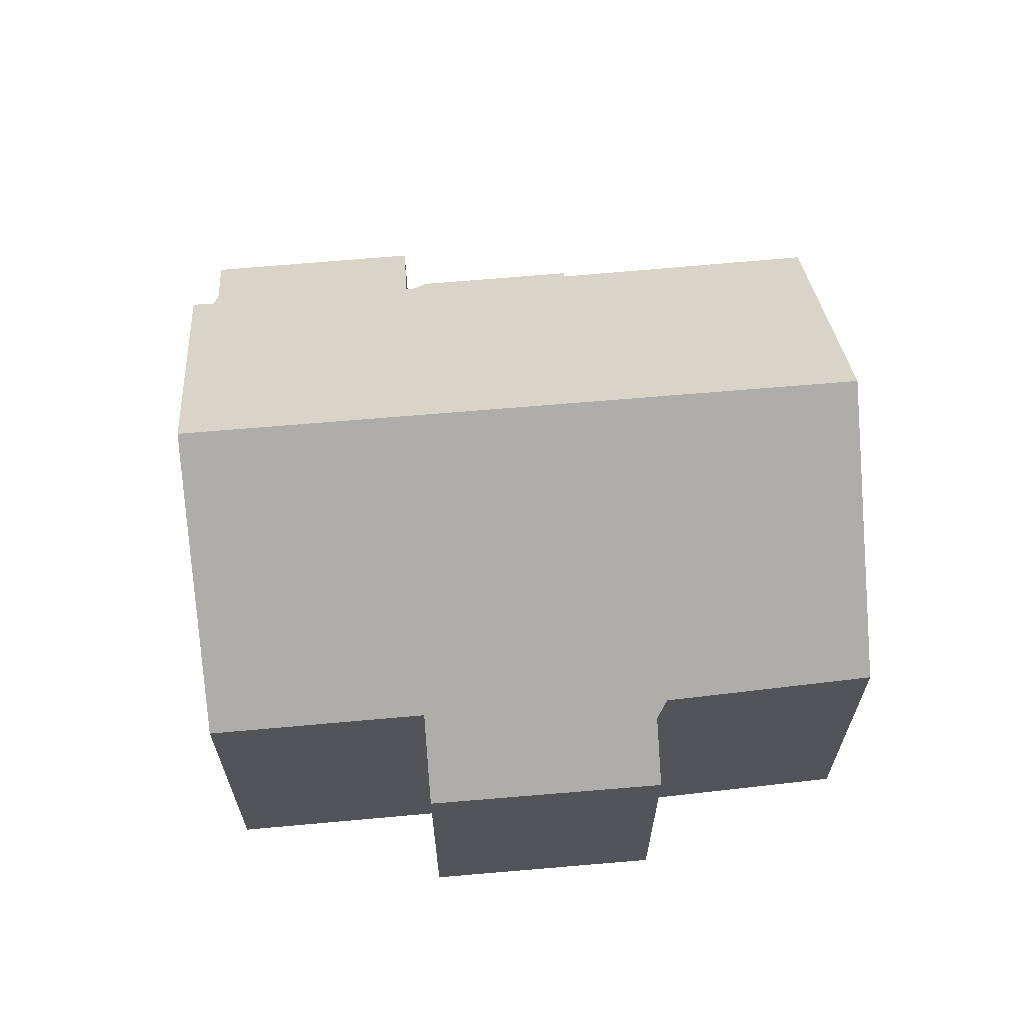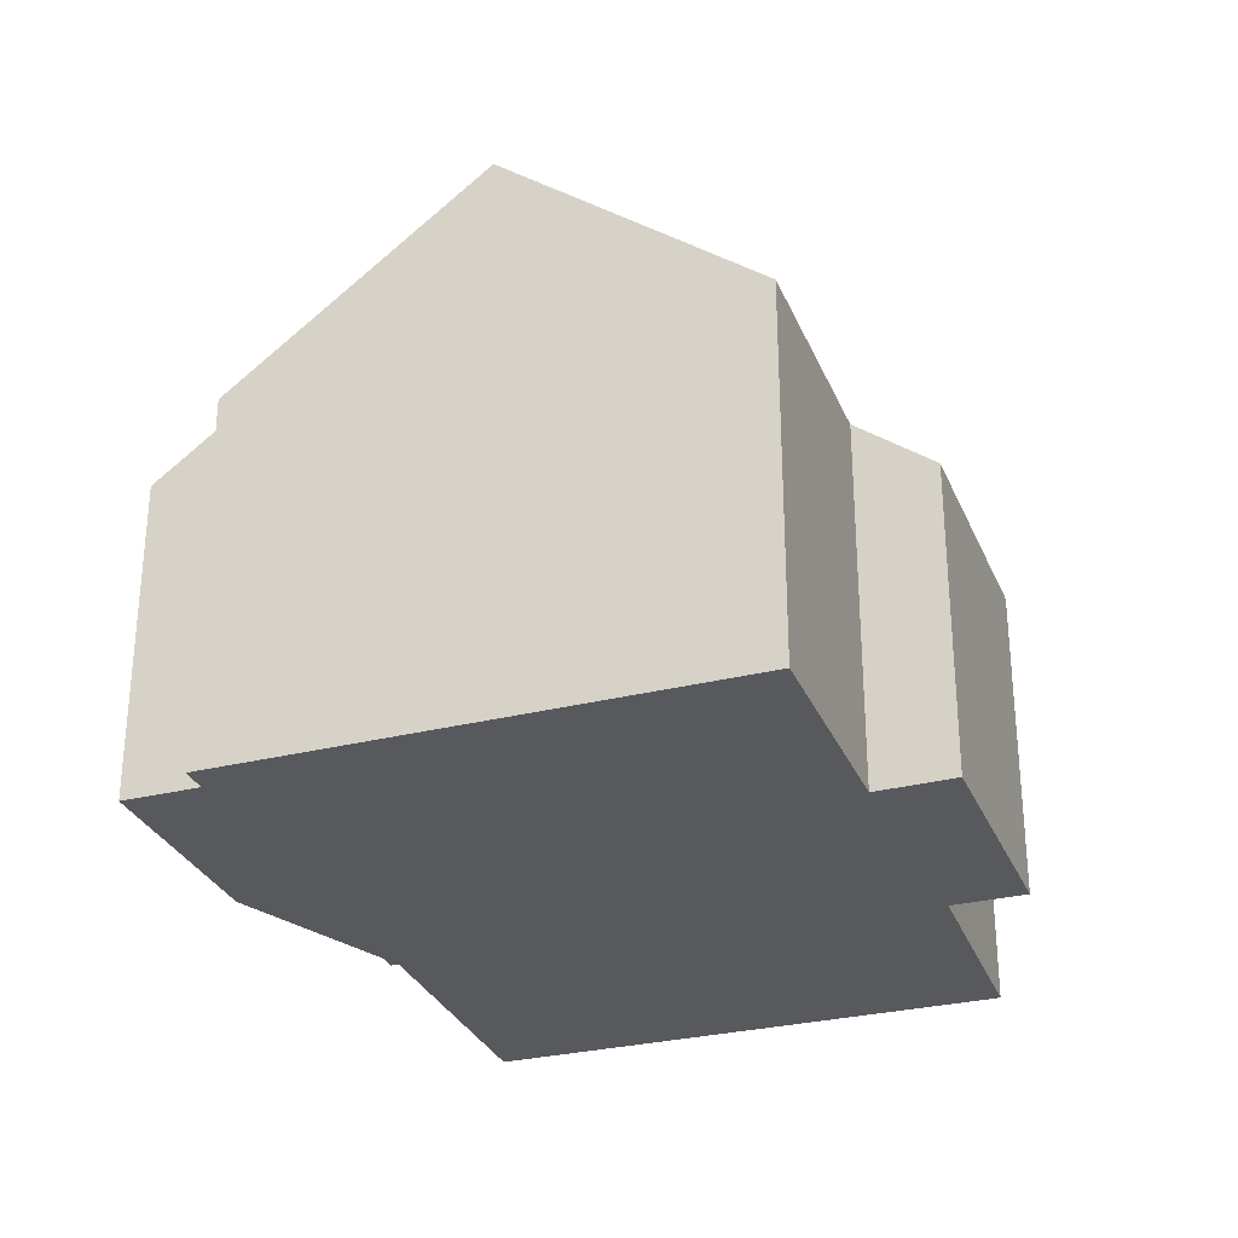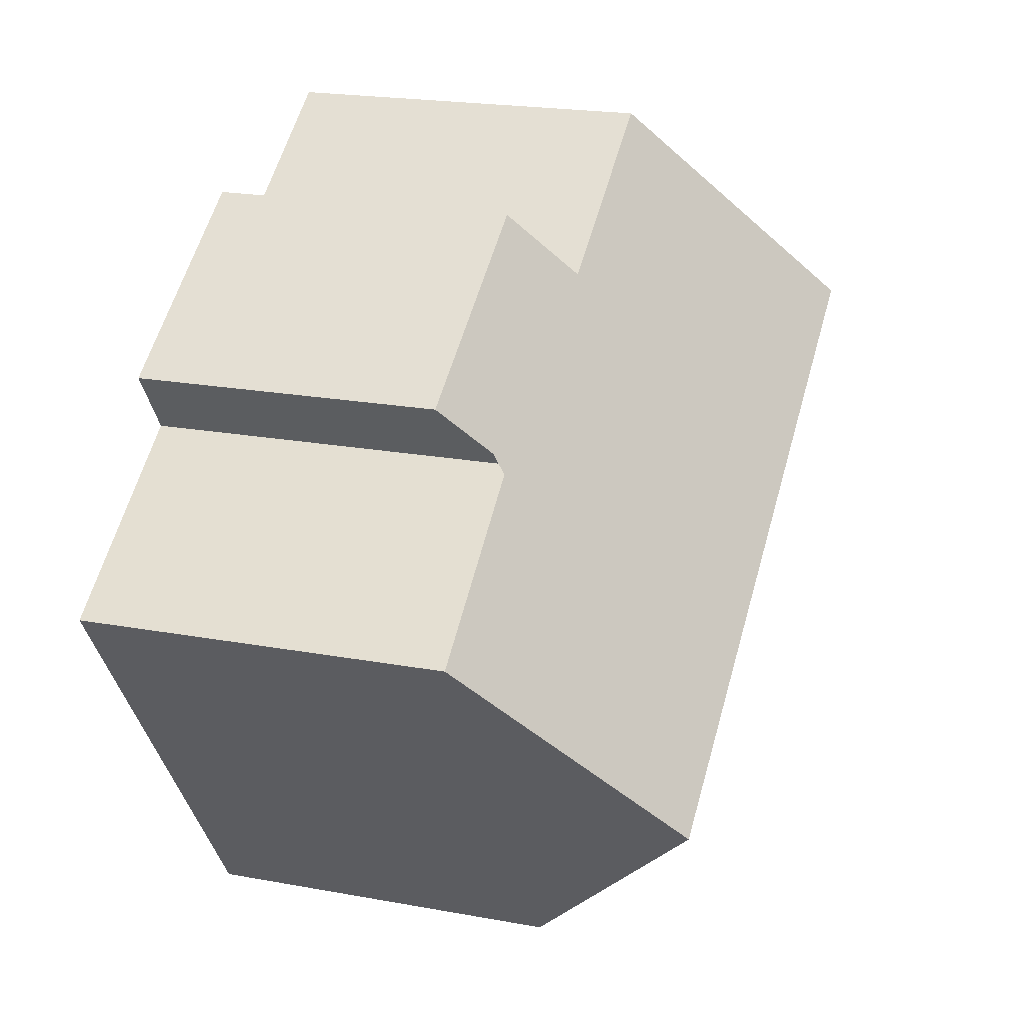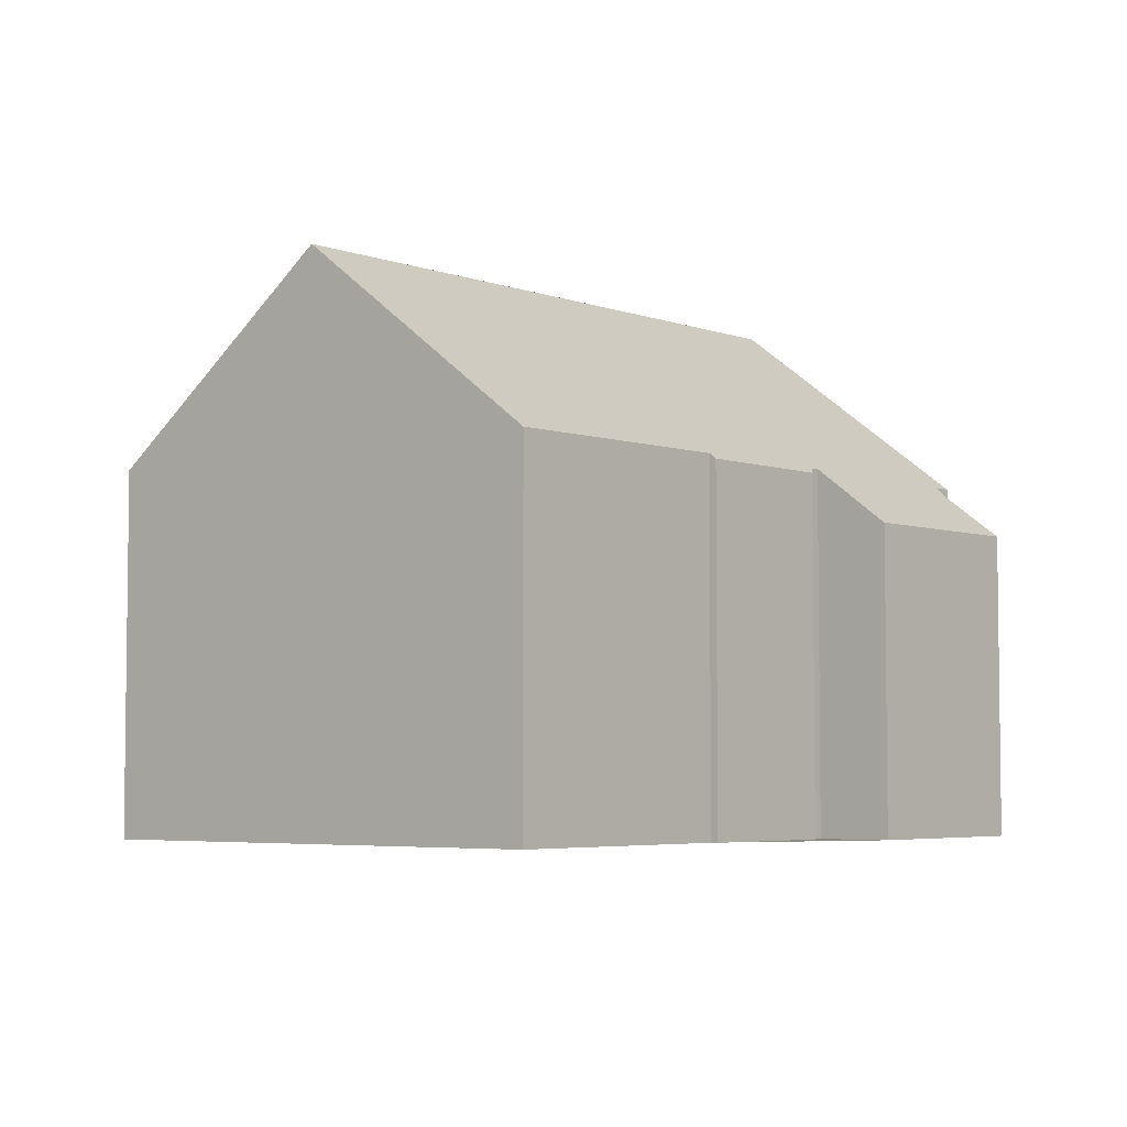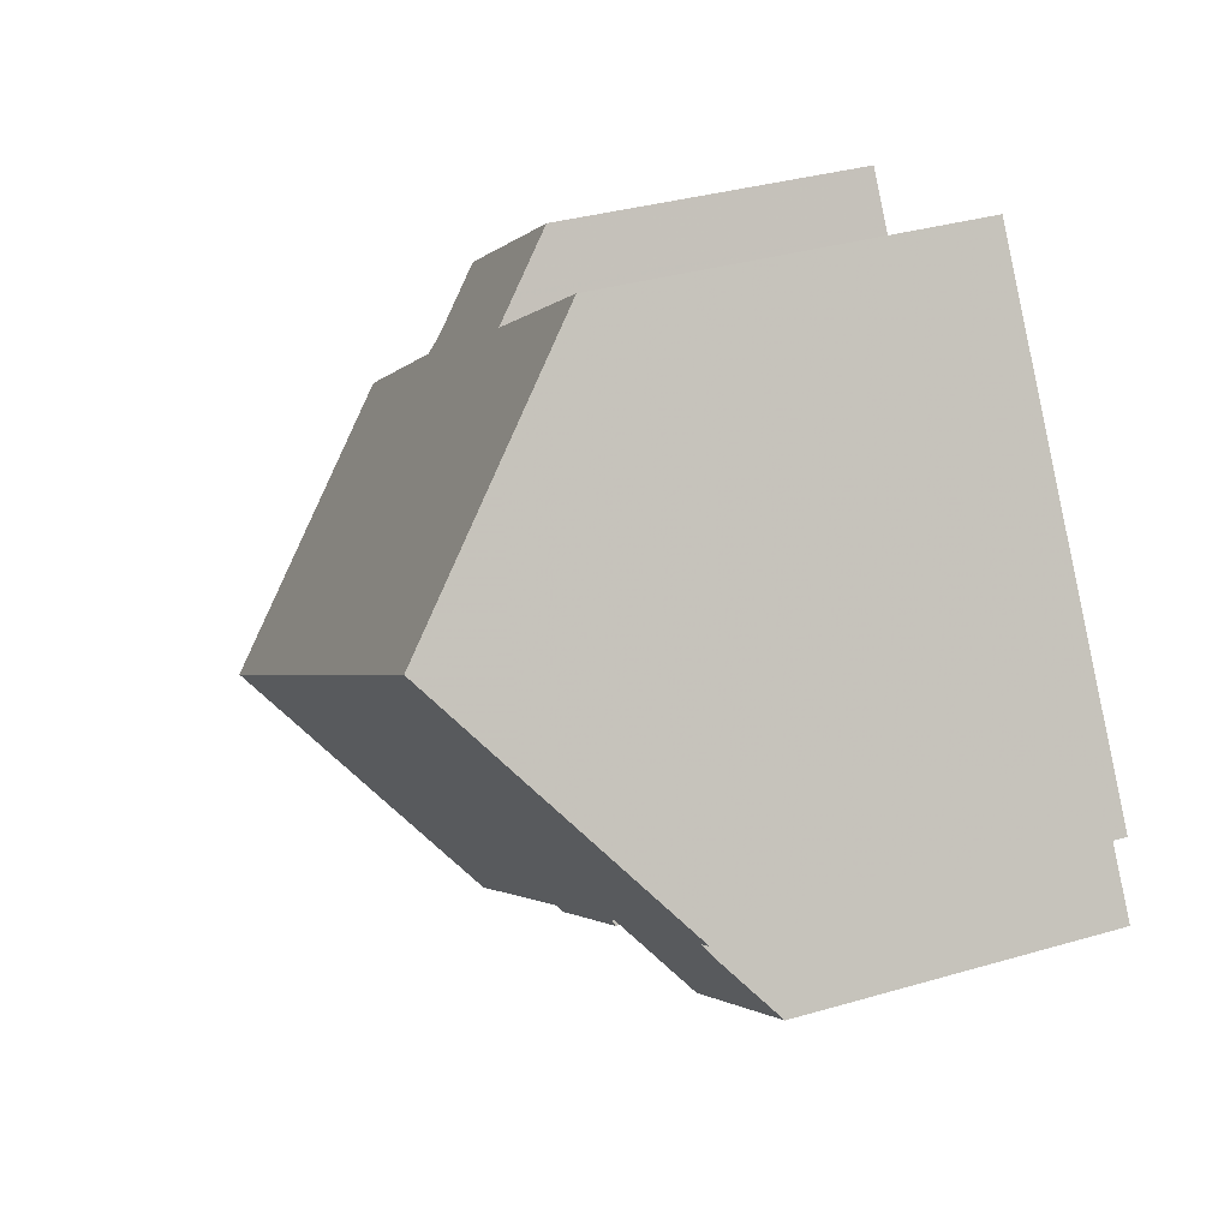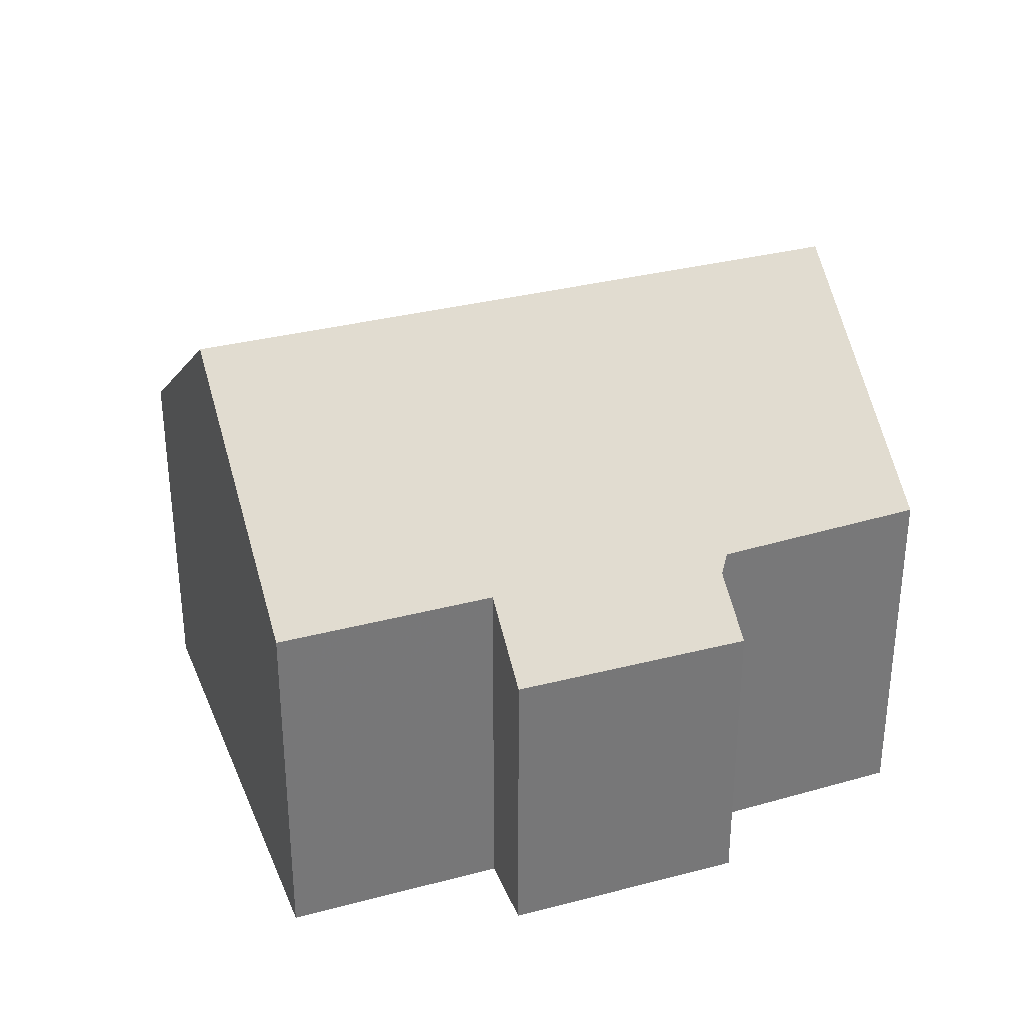
<metadata>
{"format":"obj","ext":"obj","renderer":"f3d","projection":"perspective","resolution":1024,"background":"white","views":[{"elev":66.2,"azim":-151.3,"up":"+Z"},{"elev":-30.0,"azim":143.9,"up":"+Z"},{"elev":20.9,"azim":-71.6,"up":"+Y"},{"elev":-4.8,"azim":-15.9,"up":"+Z"},{"elev":34.5,"azim":68.5,"up":"+Y"},{"elev":33.4,"azim":-166.2,"up":"+Z"}]}
</metadata>
<code>
v -250.6 -380.4 5.278
v -250.7 -380.3 5.362
v -254 -382.6 5.305
v -245.5 -376.9 5.394
v -245.9 -377.1 5.399
v -245.2 -378 4.553
v -247.9 -379.8 4.524
v -248.5 -378.8 5.39
v -248.8 -379 5.379
v -248.7 -379.1 5.295
v -258.2 -376.3 5.34
v -255.5 -374.4 5.288
v -256.1 -373.5 4.461
v -253.1 -371.5 4.483
v -252.5 -372.5 5.36
v -249.7 -370.6 5.367
v -247.6 -373.7 8.213
v -256.1 -379.4 8.171
v -247.9 -373.9 8.212
v -245.7 -377 5.397
v -256 -379.3 8.172
v -256.1 -379.4 8.171
v -247.6 -373.7 8.213
v -247.9 -373.9 8.212
v -250 -370.8 5.366
v -252.7 -372.1 5.07
v -255.6 -374.2 5.125
v -256 -379.3 8.172
v -253.8 -382.5 5.308
v -258.1 -376.2 5.337
v -245.7 -377.3 5.215
v -248.4 -379 5.209
v -251.1 -376.1 8.195
v -253.9 -372 4.477
v -253.5 -372.7 5.085
v -251.1 -376.1 8.195
v -249 -379.3 5.293
v -247.6 -379.7 4.527
v -248.2 -378.9 5.209
v -250.4 -375.6 8.199
v -252.7 -372.1 5.07
v -253.1 -371.5 4.483
v -250.4 -375.6 8.199
v -252.5 -372.5 5.36
v -252.6 -372.2 5.125
v -248.1 -378.9 5.209
v -247.6 -379.6 4.527
v -250.3 -375.5 8.199
v -250.3 -375.5 8.199
v -252.4 -372.5 5.36
v -245.7 -377 5.396
v -247.8 -373.9 8.212
v -247.8 -373.9 8.212
v -249.9 -370.7 5.366
v -255.4 -378.9 8.175
v -255.4 -378.9 8.175
v -253.2 -382.1 5.318
v -257.5 -375.8 5.325
v -254.9 -378.6 8.177
v -254.9 -378.6 8.177
v -252.7 -381.7 5.327
v -257 -375.5 5.317
v -248.2 -378.9 5.221
v -248.4 -379 5.22
v -245.8 -377.3 5.227
v -248.1 -378.8 5.221
v -251.4 -374 6.801
v -252.2 -374.6 6.816
v -248.9 -372.3 6.755
v -251.4 -374 6.801
v -248.9 -372.3 6.754
v -256.3 -377.5 6.893
v -256.9 -378 6.905
v -255.8 -377.2 6.885
v -248.7 -372.1 6.751
v -257.1 -378.1 6.908
v -249.4 -377 6.894
v -250.1 -377.6 6.873
v -246.9 -375.3 6.965
v -249.4 -377 6.896
v -246.9 -375.2 6.966
v -254.3 -380.5 6.755
v -254.9 -380.9 6.737
v -253.8 -380.1 6.769
v -255.1 -381 6.733
v -246.7 -375.1 6.971
v -248.5 -378.5 5.606
v -249.2 -379 5.604
v -245.9 -376.8 5.612
v -248.4 -378.4 5.606
v -245.9 -376.7 5.612
v -253.4 -381.8 5.594
v -254.1 -382.2 5.592
v -252.9 -381.4 5.595
v -254.2 -382.3 5.592
v -245.7 -376.6 5.613
v -250.7 -380.3 5.362
v -250.6 -380.4 5.278
v -250.6 -380.4 0
v -250.7 -380.3 0
v -252.7 -381.7 5.327
v -250.7 -380.3 5.362
v -250.7 -380.3 0
v -252.7 -381.7 0
v -254.2 -382.3 5.592
v -254 -382.6 5.305
v -254 -382.6 -8.882e-16
v -254.2 -382.3 0
v -245.7 -377 5.396
v -245.5 -376.9 5.394
v -245.5 -376.9 -8.882e-16
v -245.7 -377 0
v -245.8 -377.3 5.227
v -245.9 -377.1 5.399
v -245.9 -377.1 8.882e-16
v -245.8 -377.3 8.882e-16
v -247.6 -379.6 4.527
v -245.2 -378 4.553
v -245.2 -378 0
v -247.6 -379.6 0
v -248.4 -379 5.209
v -247.9 -379.8 4.524
v -247.9 -379.8 0
v -248.4 -379 0
v -248.8 -379 5.379
v -248.5 -378.8 5.39
v -248.5 -378.8 8.882e-16
v -248.8 -379 0
v -248.7 -379.1 5.295
v -248.8 -379 5.379
v -248.8 -379 0
v -248.7 -379.1 -8.882e-16
v -249 -379.3 5.293
v -248.7 -379.1 5.295
v -248.7 -379.1 -8.882e-16
v -249 -379.3 0
v -258.1 -376.2 5.337
v -258.2 -376.3 5.34
v -258.2 -376.3 0
v -258.1 -376.2 0
v -255.6 -374.2 5.125
v -255.5 -374.4 5.288
v -255.5 -374.4 0
v -255.6 -374.2 8.882e-16
v -253.9 -372 4.477
v -256.1 -373.5 4.461
v -256.1 -373.5 -8.882e-16
v -253.9 -372 0
v -252.7 -372.1 5.07
v -253.1 -371.5 4.483
v -253.1 -371.5 0
v -252.7 -372.1 0
v -252.5 -372.5 5.36
v -252.5 -372.5 5.36
v -252.5 -372.5 0
v -252.5 -372.5 0
v -248.7 -372.1 6.751
v -249.7 -370.6 5.367
v -249.7 -370.6 0
v -248.7 -372.1 0
v -246.7 -375.1 6.971
v -247.6 -373.7 8.213
v -247.6 -373.7 0
v -246.7 -375.1 0
v -245.9 -377.1 5.399
v -245.7 -377 5.397
v -245.7 -377 0
v -245.9 -377.1 8.882e-16
v -257.1 -378.1 6.908
v -256.1 -379.4 8.171
v -256.1 -379.4 0
v -257.1 -378.1 0
v -249.9 -370.7 5.366
v -250 -370.8 5.366
v -250 -370.8 0
v -249.9 -370.7 0
v -252.6 -372.2 5.125
v -252.7 -372.1 5.07
v -252.7 -372.1 0
v -252.6 -372.2 0
v -256.1 -373.5 4.461
v -255.6 -374.2 5.125
v -255.6 -374.2 8.882e-16
v -256.1 -373.5 -8.882e-16
v -254 -382.6 5.305
v -253.8 -382.5 5.308
v -253.8 -382.5 8.882e-16
v -254 -382.6 -8.882e-16
v -257.5 -375.8 5.325
v -258.1 -376.2 5.337
v -258.1 -376.2 0
v -257.5 -375.8 0
v -245.2 -378 4.553
v -245.7 -377.3 5.215
v -245.7 -377.3 0
v -245.2 -378 0
v -248.4 -379 5.22
v -248.4 -379 5.209
v -248.4 -379 0
v -248.4 -379 -8.882e-16
v -253.1 -371.5 4.483
v -253.9 -372 4.477
v -253.9 -372 0
v -253.1 -371.5 0
v -250.6 -380.4 5.278
v -249 -379.3 5.293
v -249 -379.3 0
v -250.6 -380.4 0
v -247.9 -379.8 4.524
v -247.6 -379.7 4.527
v -247.6 -379.7 0
v -247.9 -379.8 0
v -253.1 -371.5 4.483
v -253.1 -371.5 4.483
v -253.1 -371.5 0
v -253.1 -371.5 0
v -252.4 -372.5 5.36
v -252.5 -372.5 5.36
v -252.5 -372.5 0
v -252.4 -372.5 0
v -252.5 -372.5 5.36
v -252.6 -372.2 5.125
v -252.6 -372.2 0
v -252.5 -372.5 0
v -247.6 -379.7 4.527
v -247.6 -379.6 4.527
v -247.6 -379.6 0
v -247.6 -379.7 0
v -250 -370.8 5.366
v -252.4 -372.5 5.36
v -252.4 -372.5 0
v -250 -370.8 0
v -245.7 -377 5.397
v -245.7 -377 5.396
v -245.7 -377 0
v -245.7 -377 0
v -249.7 -370.6 5.367
v -249.9 -370.7 5.366
v -249.9 -370.7 0
v -249.7 -370.6 0
v -253.8 -382.5 5.308
v -253.2 -382.1 5.318
v -253.2 -382.1 0
v -253.8 -382.5 8.882e-16
v -257 -375.5 5.317
v -257.5 -375.8 5.325
v -257.5 -375.8 0
v -257 -375.5 0
v -253.2 -382.1 5.318
v -252.7 -381.7 5.327
v -252.7 -381.7 0
v -253.2 -382.1 0
v -255.5 -374.4 5.288
v -257 -375.5 5.317
v -257 -375.5 0
v -255.5 -374.4 0
v -248.5 -378.8 5.39
v -248.4 -379 5.22
v -248.4 -379 -8.882e-16
v -248.5 -378.8 8.882e-16
v -245.7 -377.3 5.215
v -245.8 -377.3 5.227
v -245.8 -377.3 8.882e-16
v -245.7 -377.3 0
v -247.6 -373.7 8.213
v -248.7 -372.1 6.751
v -248.7 -372.1 0
v -247.6 -373.7 0
v -258.2 -376.3 5.34
v -257.1 -378.1 6.908
v -257.1 -378.1 0
v -258.2 -376.3 0
v -256.1 -379.4 8.171
v -255.1 -381 6.733
v -255.1 -381 0
v -256.1 -379.4 0
v -245.7 -376.6 5.613
v -246.7 -375.1 6.971
v -246.7 -375.1 0
v -245.7 -376.6 0
v -255.1 -381 6.733
v -254.2 -382.3 5.592
v -254.2 -382.3 0
v -255.1 -381 0
v -245.5 -376.9 5.394
v -245.7 -376.6 5.613
v -245.7 -376.6 0
v -245.5 -376.9 -8.882e-16
v -250.6 -380.4 0
v -250.7 -380.3 0
v -254 -382.6 0
v -258.2 -376.3 0
v -255.5 -374.4 0
v -256.1 -373.5 0
v -253.1 -371.5 0
v -252.5 -372.5 0
v -249.7 -370.6 0
v -245.5 -376.9 0
v -245.9 -377.1 0
v -245.2 -378 0
v -247.9 -379.8 0
v -248.5 -378.8 0
v -248.8 -379 0
v -248.7 -379.1 0
f 85 18 21 83
f 81 52 17 86
f 35 27 13 34
f 71 54 16 75
f 76 11 30 73
f 82 55 59 84
f 72 58 62 74
f 47 38 39 46
f 42 14 26 41
f 77 40 48 80
f 67 44 50 70
f 38 7 32 39
f 41 35 34 42
f 78 33 40 77
f 41 26 45
f 68 35 41 45 15 44 67
f 46 31 6 47
f 80 48 19 79
f 70 50 25 69
f 79 19 52 81
f 69 25 54 71
f 83 21 55 82
f 73 30 58 72
f 84 59 33 78
f 74 62 12 27 35 68
f 63 39 32 64
f 65 31 46 66
f 66 46 39 63
f 67 43 36 68
f 69 24 49 70
f 71 53 24 69
f 72 56 28 73
f 68 36 60 74
f 75 23 53 71
f 73 28 22 76
f 74 60 56 72
f 70 49 43 67
f 88 78 77 87
f 90 80 79 89
f 89 79 81 91
f 93 83 82 92
f 94 84 78 88
f 95 85 83 93
f 91 81 86 96
f 92 82 84 94
f 87 77 80 90
f 87 63 64 8 9 10 37 88
f 89 20 5 65 66 90
f 91 51 20 89
f 92 57 29 93
f 88 37 1 2 61 94
f 93 29 3 95
f 96 4 51 91
f 94 61 57 92
f 90 66 63 87
f 98 99 100 97
f 102 103 104 101
f 106 107 108 105
f 110 111 112 109
f 114 115 116 113
f 118 119 120 117
f 122 123 124 121
f 126 127 128 125
f 130 131 132 129
f 134 135 136 133
f 138 139 140 137
f 142 143 144 141
f 146 147 148 145
f 150 151 152 149
f 154 155 156 153
f 158 159 160 157
f 162 163 164 161
f 166 167 168 165
f 170 171 172 169
f 174 175 176 173
f 178 179 180 177
f 182 183 184 181
f 186 187 188 185
f 190 191 192 189
f 194 195 196 193
f 198 199 200 197
f 202 203 204 201
f 206 207 208 205
f 210 211 212 209
f 214 215 216 213
f 218 219 220 217
f 222 223 224 221
f 226 227 228 225
f 230 231 232 229
f 234 235 236 233
f 238 239 240 237
f 242 243 244 241
f 246 247 248 245
f 250 251 252 249
f 254 255 256 253
f 258 259 260 257
f 262 263 264 261
f 266 267 268 265
f 270 271 272 269
f 274 275 276 273
f 278 279 280 277
f 282 283 284 281
f 286 287 288 285
f 290 291 292 293 294 295 296 297 298 299 300 301 302 303 304 289

</code>
